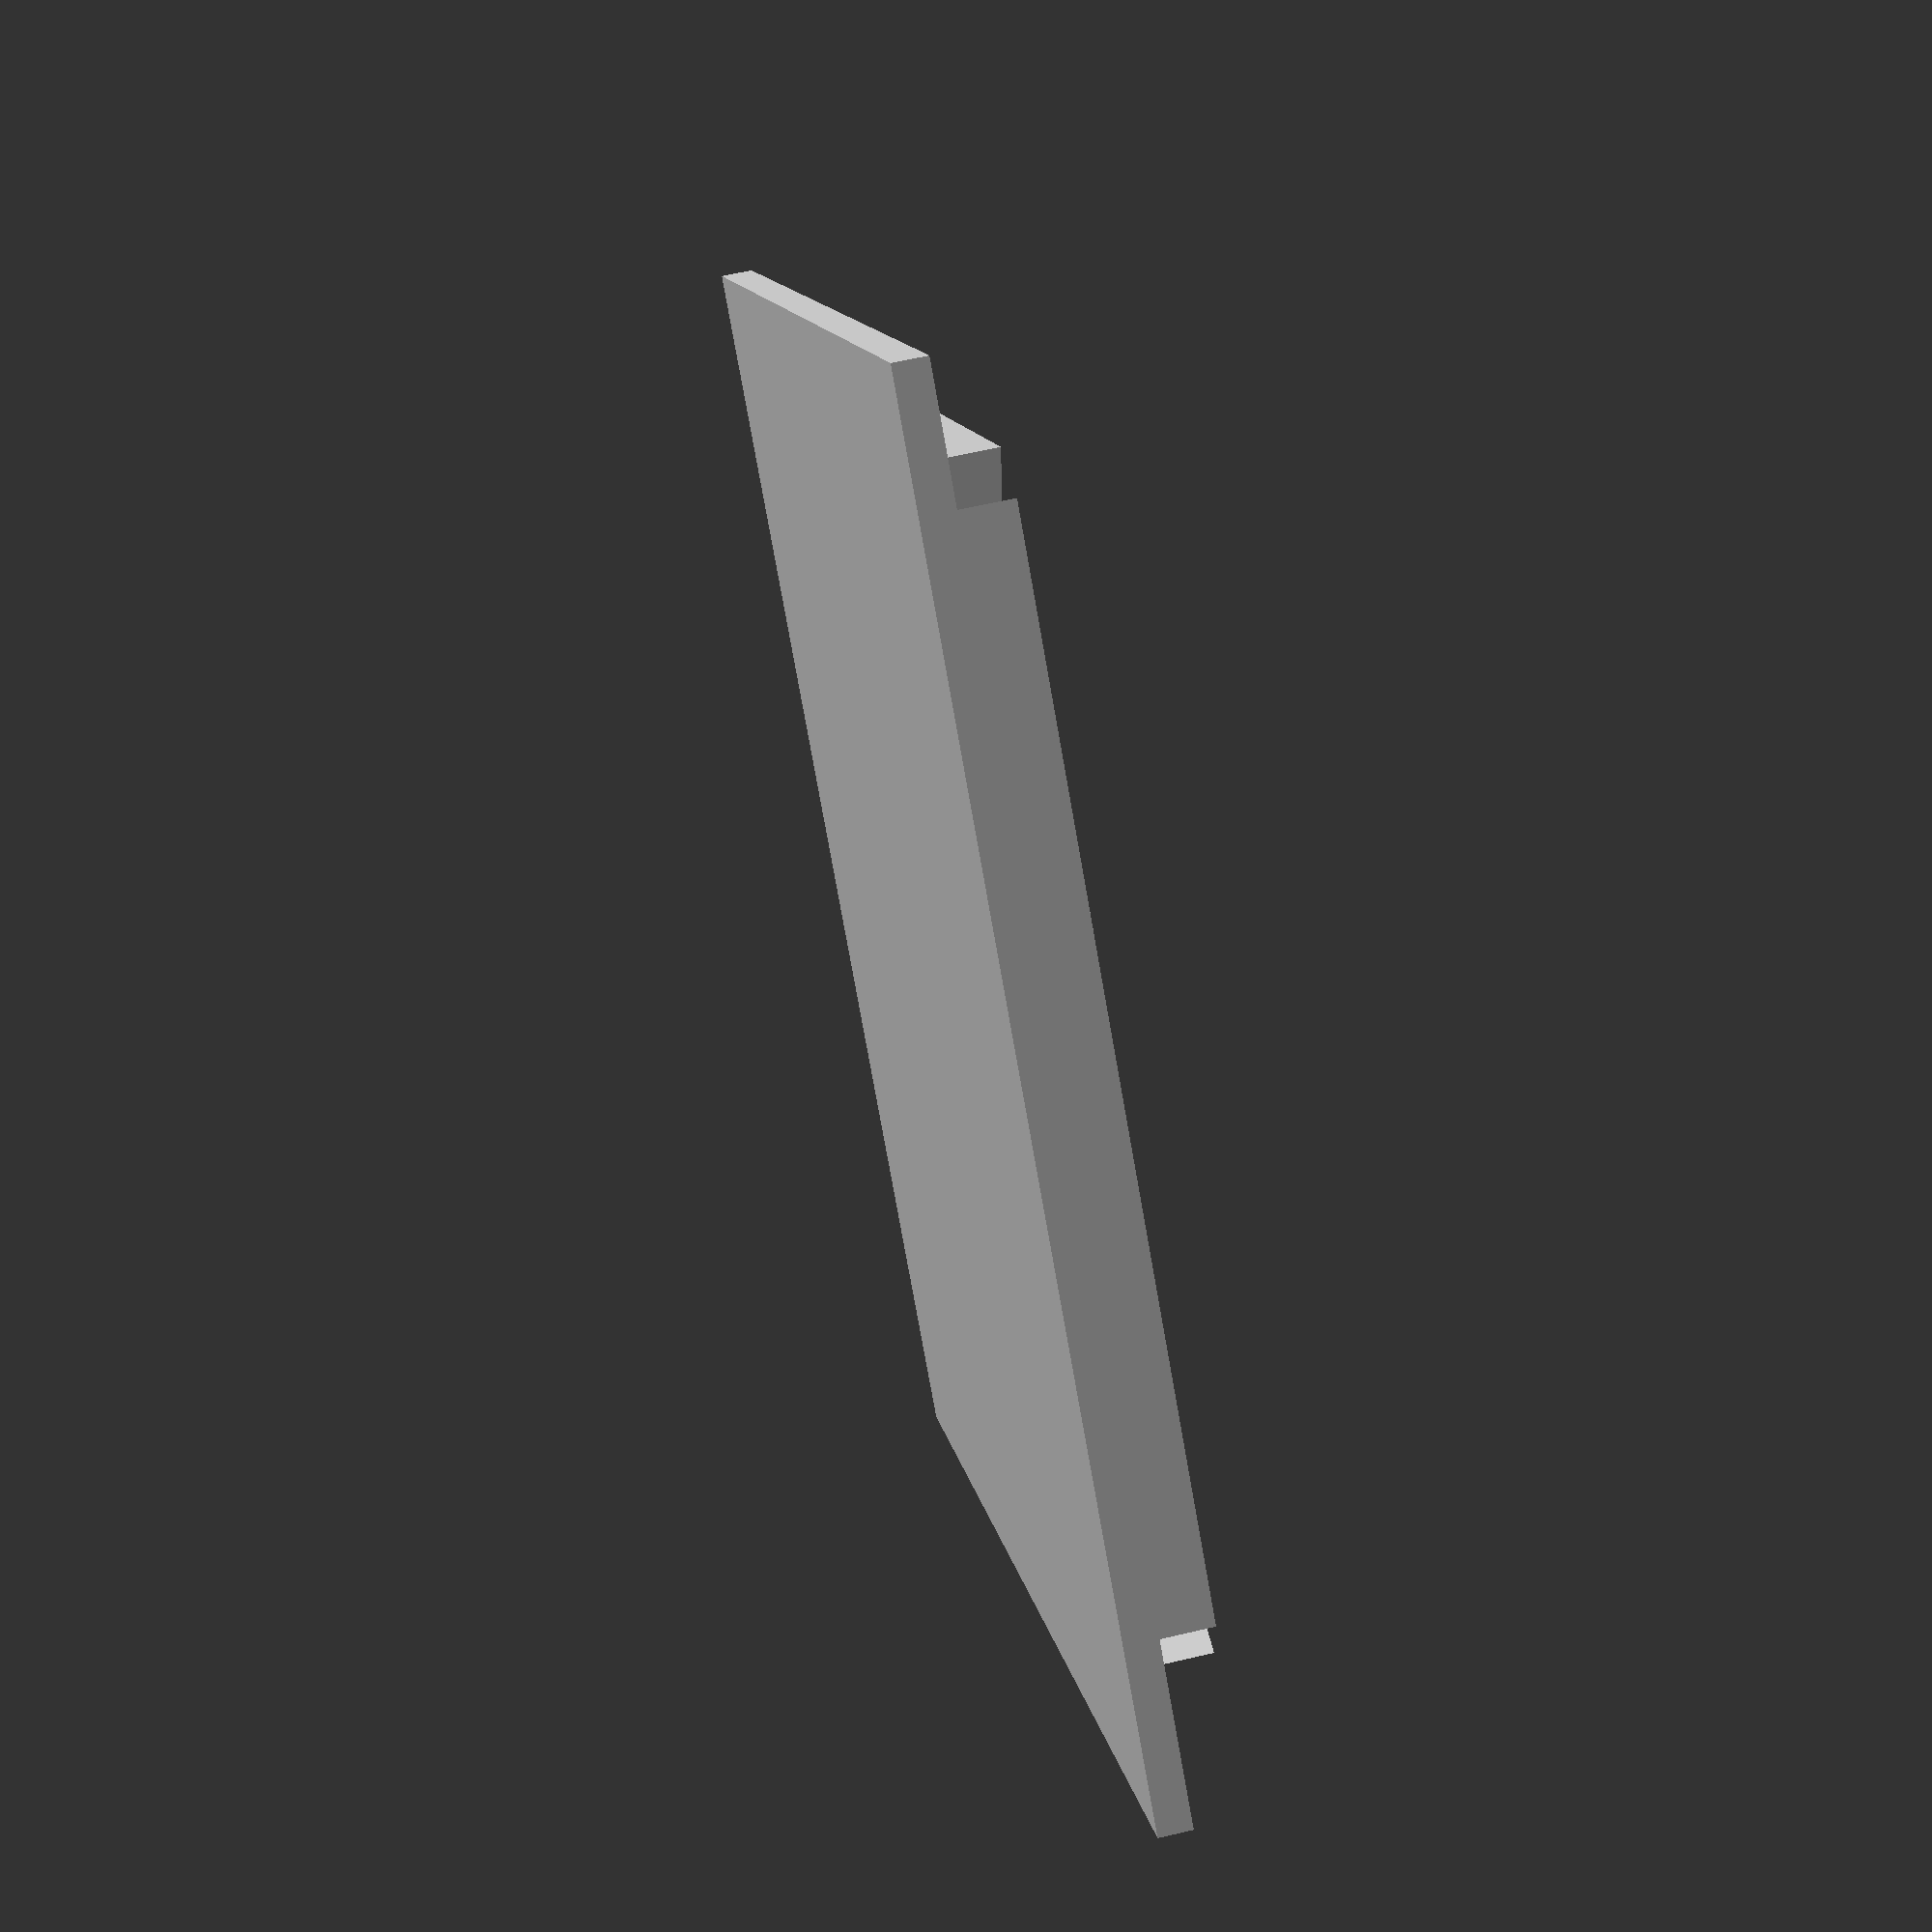
<openscad>

// Module names are of the form poly_<inkscape-path-id>().  As a result,
// you can associate a polygon in this OpenSCAD program with the corresponding
// SVG element in the Inkscape document by looking for the XML element with
// the attribute id="inkscape-path-id".

// fudge value is used to ensure that subtracted solids are a tad taller
// in the z dimension than the polygon being subtracted from.  This helps
// keep the resulting .stl file manifold.
fudge = 0.1;
height = 5;

module poly_sustainability(h)
{
  scale([25.4/90, -25.4/90, 1]) union()
  {
    linear_extrude(height=h)
      polygon([[119.059500,49.321938],[114.820081,49.739379],[110.714930,50.672563],[102.729188,53.003813],[98.759476,53.860707],[94.745789,54.151000],[90.643567,53.604105],[86.408250,51.949438],[81.966543,49.529252],[78.135691,46.642016],[74.838658,43.340990],[71.998406,39.679438],[69.537901,35.710619],[67.380105,31.487797],[63.664500,22.493188],[60.810105,13.119672],[58.605281,4.101000],[56.400691,-4.918141],[53.547000,-14.293062],[53.454500,-15.934312],[57.922292,-13.795368],[62.508553,-12.172638],[67.194408,-10.986966],[71.960984,-10.159195],[81.660799,-9.260733],[91.457000,-8.844000],[101.198592,-8.275743],[106.001723,-7.736902],[110.734578,-6.922711],[115.378283,-5.754013],[119.913963,-4.151651],[124.322743,-2.036470],[128.585750,0.670688],[132.240567,3.896293],[134.959598,7.307172],[136.863619,10.905199],[138.073406,14.692250],[138.709737,18.670199],[138.893387,22.840922],[138.385750,31.768188],[138.252571,35.795016],[138.513758,39.196957],[139.129612,42.084943],[140.060437,44.569906],[141.266536,46.762780],[142.708211,48.774496],[146.139500,52.698188],[146.139500,-138.824312],[7.299500,0.045688],[146.139500,138.911938],[146.139500,66.921938],[140.978191,60.251137],[138.133609,57.271657],[135.039344,54.642406],[131.640098,52.448097],[127.880574,50.773441],[123.705474,49.703151]]);
  }
}

module poly_make(h)
{
  scale([25.4/90, -25.4/90, 1]) union()
  {
    linear_extrude(height=h)
      polygon([[25.294875,-146.406813],[138.944875,-146.406813],[0.078625,-7.564312],[-138.790125,-146.406813],[-23.101375,-146.406813],[-22.301375,-146.104312],[-24.065906,-142.430094],[-25.161512,-141.058512],[-26.412625,-140.076813],[-35.245926,-134.869059],[-40.798094,-130.985406],[-42.653897,-129.220306],[-44.061590,-127.402457],[-45.145230,-125.403934],[-46.028875,-123.096813],[-47.214939,-118.805053],[-48.000101,-114.436529],[-48.420362,-110.023401],[-48.511727,-105.597828],[-47.851771,-96.837994],[-46.308250,-88.414313],[-44.169183,-80.584068],[-41.722586,-73.604547],[-39.256478,-67.733033],[-37.058875,-63.226813],[-34.916651,-60.055699],[-33.993017,-59.347848],[-33.160691,-59.143141],[-32.414419,-59.380084],[-31.748941,-59.997184],[-30.639344,-62.125875],[-29.789844,-65.037262],[-29.158387,-68.239391],[-28.381375,-73.548063],[-23.801375,-98.883062],[-22.646038,-99.613863],[-19.412820,-101.301734],[-14.450911,-103.189879],[-11.430819,-103.972555],[-8.109500,-104.521500],[-4.530603,-104.742115],[-0.737776,-104.539801],[3.225331,-103.819957],[7.315070,-102.487984],[11.487793,-100.449283],[15.699851,-97.609254],[19.907594,-93.873297],[24.067375,-89.146813],[20.115500,-74.382906],[15.109875,-52.249313],[14.757270,-49.960501],[14.826613,-48.149449],[15.269111,-46.808290],[16.035969,-45.929156],[17.078393,-45.504183],[18.347590,-45.525504],[19.794765,-45.985252],[21.371125,-46.875563],[25.535231,-49.975470],[30.270070,-54.079586],[35.280827,-59.093722],[40.272687,-64.923688],[44.950837,-71.475294],[49.020461,-78.654352],[52.186745,-86.366671],[53.339005,-90.393370],[54.154875,-94.518062],[54.548017,-99.656607],[54.137121,-104.580172],[52.945610,-109.331588],[50.996906,-113.953688],[48.314433,-118.489303],[44.921613,-122.981266],[40.841870,-127.472408],[36.098625,-132.005563],[29.552375,-138.249469],[26.843039,-141.229684],[24.674875,-144.636812],[25.294875,-146.406813]]);
  }
}

module poly_creatitvity(h)
{
  union() {
    scale([25.4/90, -25.4/90, 1])
    {
      linear_extrude(height=h)
        polygon([[-146.139500,-39.966937],[-146.139500,-39.009437],[-124.800750,-39.011937],[-46.575750,0.133063],[-124.795750,39.211813],[-143.664500,39.211813],[-146.138250,39.211813],[-146.138250,138.968063],[-7.297000,0.096813],[-146.138250,-138.768187],[-146.138250,-39.011937]]);
    }

    difference() {
      translate([-15.68, -0.05, 0])
      cylinder(h=h, r=2.6, $fs=0.5);

      translate([-15.68, -0.05, -h/2])
      scale([1,1,2])
      cylinder(h=h, r=1.6, $fs=0.5);

      translate([-13.68, -0.05, -h/2])
      scale([1,1,2])
      cylinder(h=h, r=1.6, $fs=0.5);
    }
    poly_border(h);
  }
}

module poly_border(h)
{
  translate([0.3, 0, 0])
  scale([25.4/90, -25.4/90, 1])
  {
    difference() {
      scale([1, 1.2, 1])
      bow(h);

      translate([ 3, 0, -h/2])
      scale([1,1.2,2])
      bow(h);
    }
  }
}

module bow(h) {
  linear_extrude(height=h)
    polygon([[-125.332625,-44.244312],[-128.603252,-33.355375],[-131.030145,-22.440934],[-132.567847,-11.483456],[-133.170906,-0.465406],[-132.793868,10.630749],[-131.391277,21.822543],[-128.917681,33.127511],[-125.327625,44.563188]]);
}

module poly_tip(h)
{
  scale([25.4/90, -25.4/90, 1]) union()
  {
    linear_extrude(height=h)
      polygon([[-46.478250,0.159938],[-46.663282,1.994305],[-47.193973,3.703238],[-48.033716,5.250013],[-49.145906,6.597906],[-50.493936,7.710194],[-52.041199,8.550152],[-53.751089,9.081058],[-55.587000,9.266188],[-57.422444,9.081058],[-59.131883,8.550152],[-60.678724,7.710194],[-62.026375,6.597906],[-63.138245,5.250013],[-63.977742,3.703238],[-64.508274,1.994305],[-64.693250,0.159938],[-64.508274,-1.676081],[-63.977742,-3.386254],[-63.138245,-4.933917],[-62.026375,-6.282406],[-60.678724,-7.395055],[-59.131883,-8.235199],[-57.422444,-8.766173],[-55.587000,-8.951313],[-53.751089,-8.766173],[-52.041199,-8.235199],[-50.493936,-7.395055],[-49.145906,-6.282406],[-48.033716,-4.933917],[-47.193973,-3.386254],[-46.663282,-1.676081],[-46.478250,0.159938]]);
  }
}

module poly_social(h)
{
  scale([25.4/90, -25.4/90, 1]) union()
  {
    linear_extrude(height=h)
      polygon([[99.931125,107.398063],[93.964875,110.195563],[84.841145,113.449215],[74.992844,115.865094],[64.533996,117.369020],[53.578625,117.886813],[47.306281,117.601188],[41.173625,117.000563],[33.830168,121.030191],[18.104406,129.165719],[10.053447,132.920057],[3.453254,135.477105],[1.066606,136.075004],[-0.514058,136.095609],[-0.955969,135.860471],[-1.140973,135.446264],[-0.666375,134.034313],[3.124208,127.112831],[5.720871,121.427457],[7.335825,116.881644],[8.181281,113.378844],[8.469453,110.822508],[8.412551,109.116090],[8.112375,107.866813],[1.538410,104.172823],[-4.247234,100.074039],[-9.217371,95.619298],[-13.344812,90.857438],[-16.602371,85.837296],[-18.962859,80.607711],[-20.399090,75.217521],[-20.883875,69.715563],[-20.722091,66.512633],[-20.243042,63.365719],[-19.456886,60.281383],[-18.373777,57.266188],[-15.357334,51.469469],[-11.274969,46.028063],[-6.207935,40.994469],[-0.237488,36.421188],[6.555117,32.360719],[14.088625,28.865563],[19.436125,26.919313],[16.698625,24.183063],[0.078625,7.564313],[-138.788875,146.406813],[138.944875,146.406813],[99.931125,107.398063]]);
  }
}
module logo()
{
  union() {
    translate([1, 0, 0])
    poly_sustainability(height);

    translate([0, 1, 0])
    poly_make(height);

    translate([-1, 0, 0])
    poly_creatitvity(height);

    translate([0, -1, 0])
    poly_social(height);

    //cylinder(h=height/2, r=5, $fs=1);
  }
}

union() {
  translate([-50, -50, 0])
  cube([100, 100, height/2]);

  translate([0, 0, height/2])
  logo();
}
</openscad>
<views>
elev=119.3 azim=318.7 roll=283.5 proj=p view=wireframe
</views>
